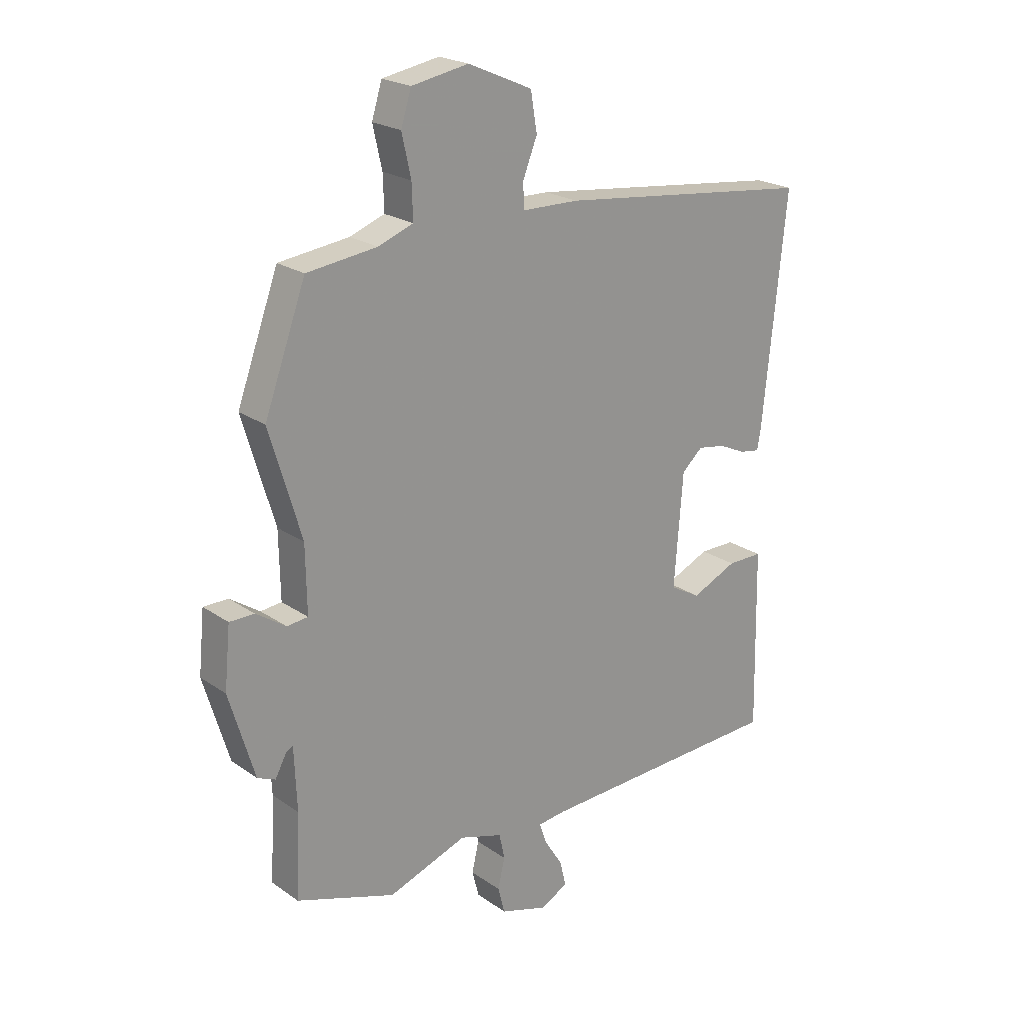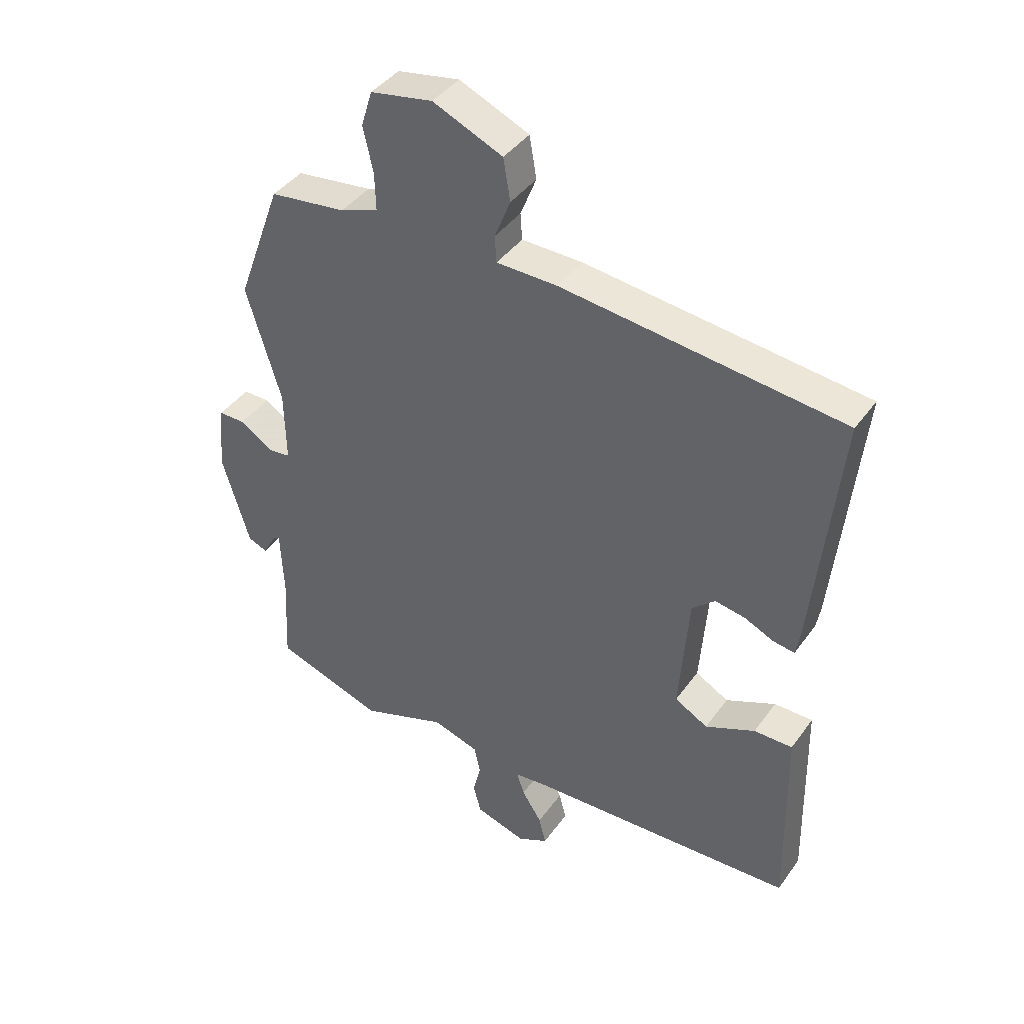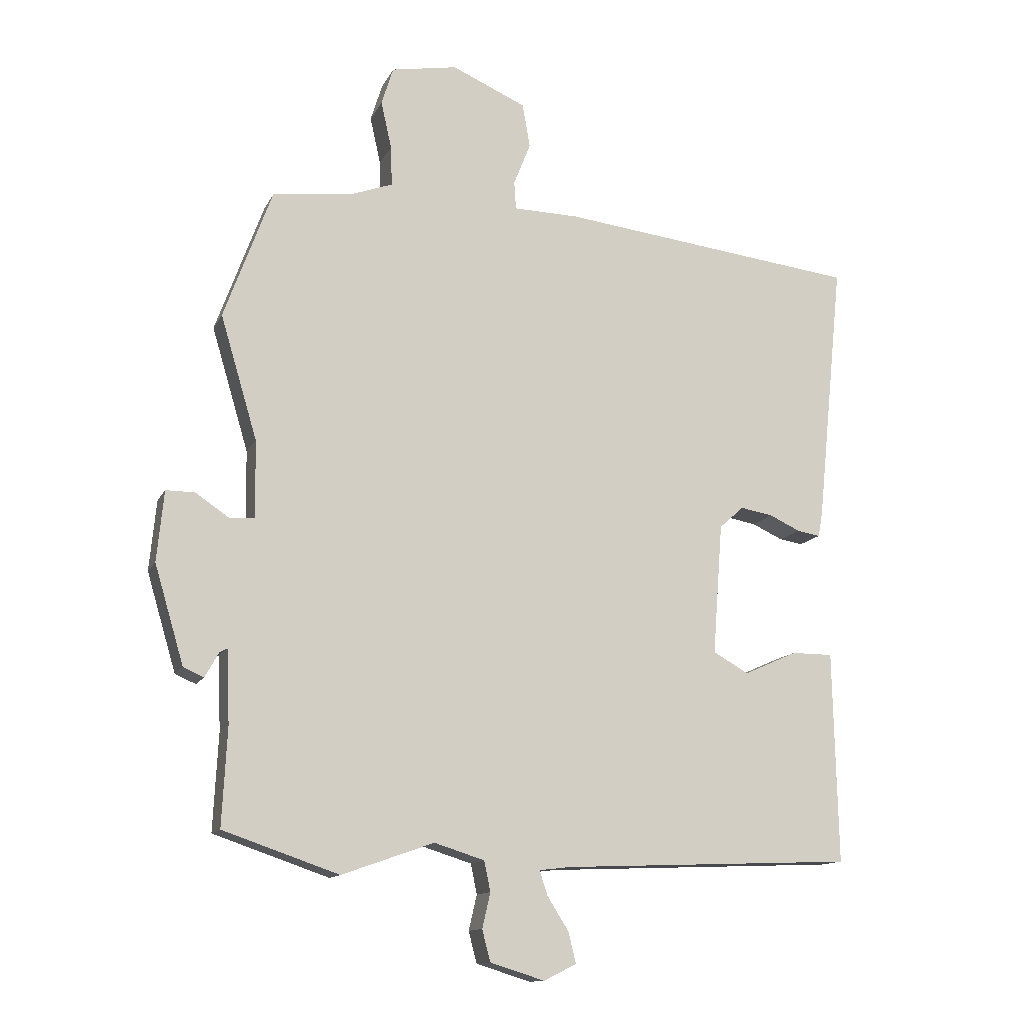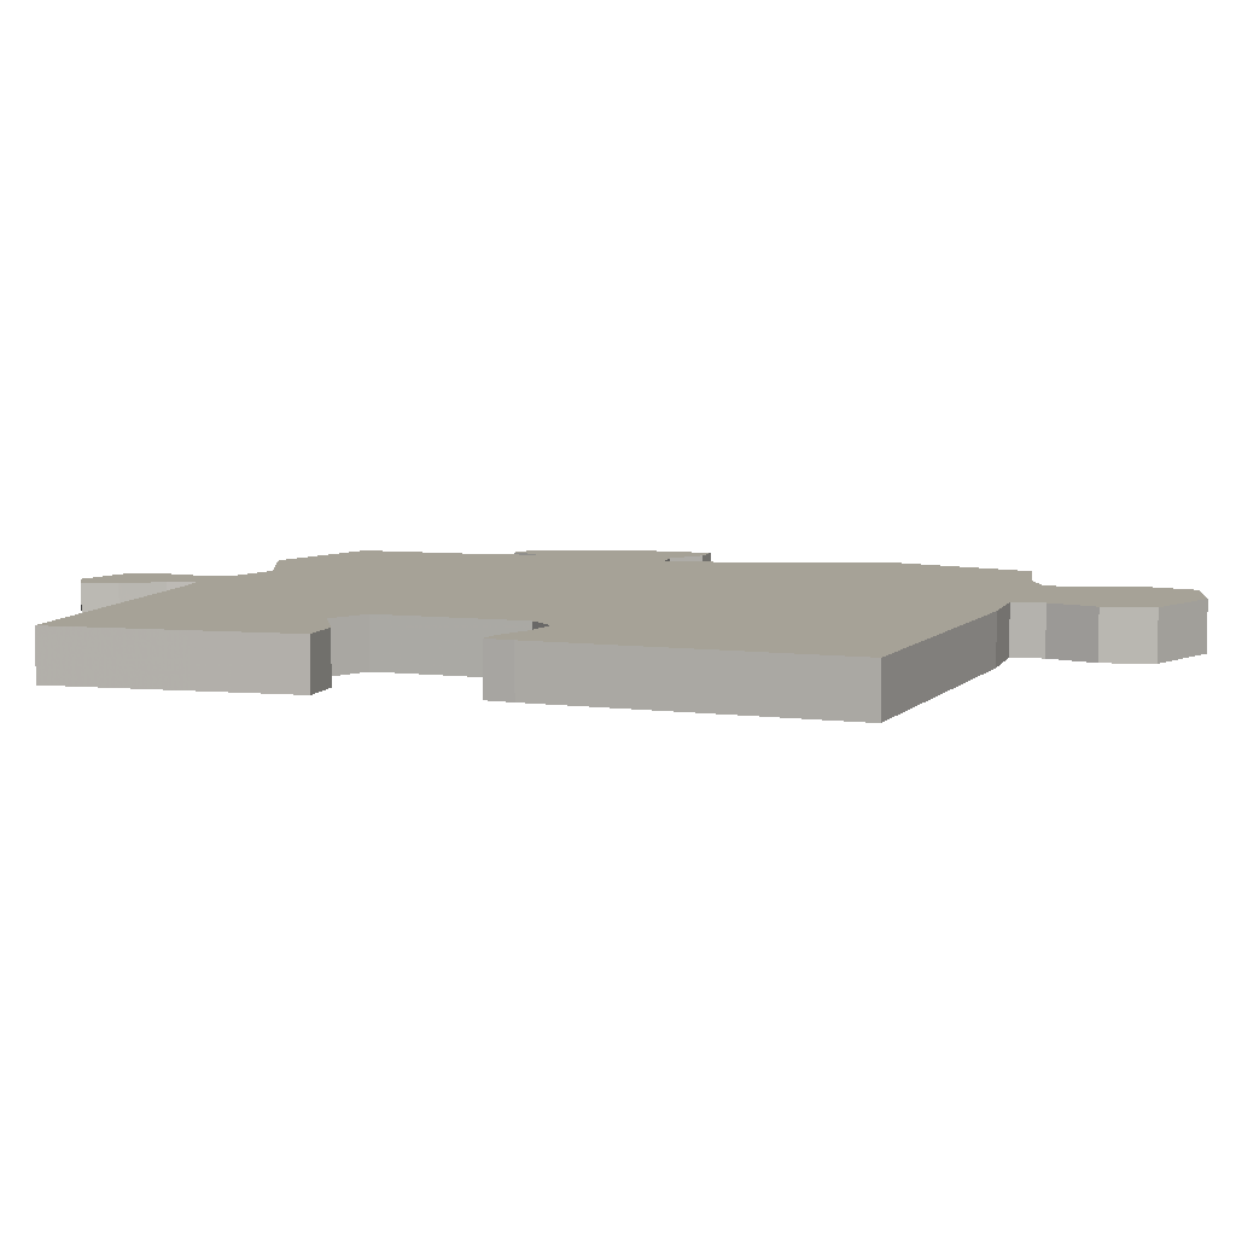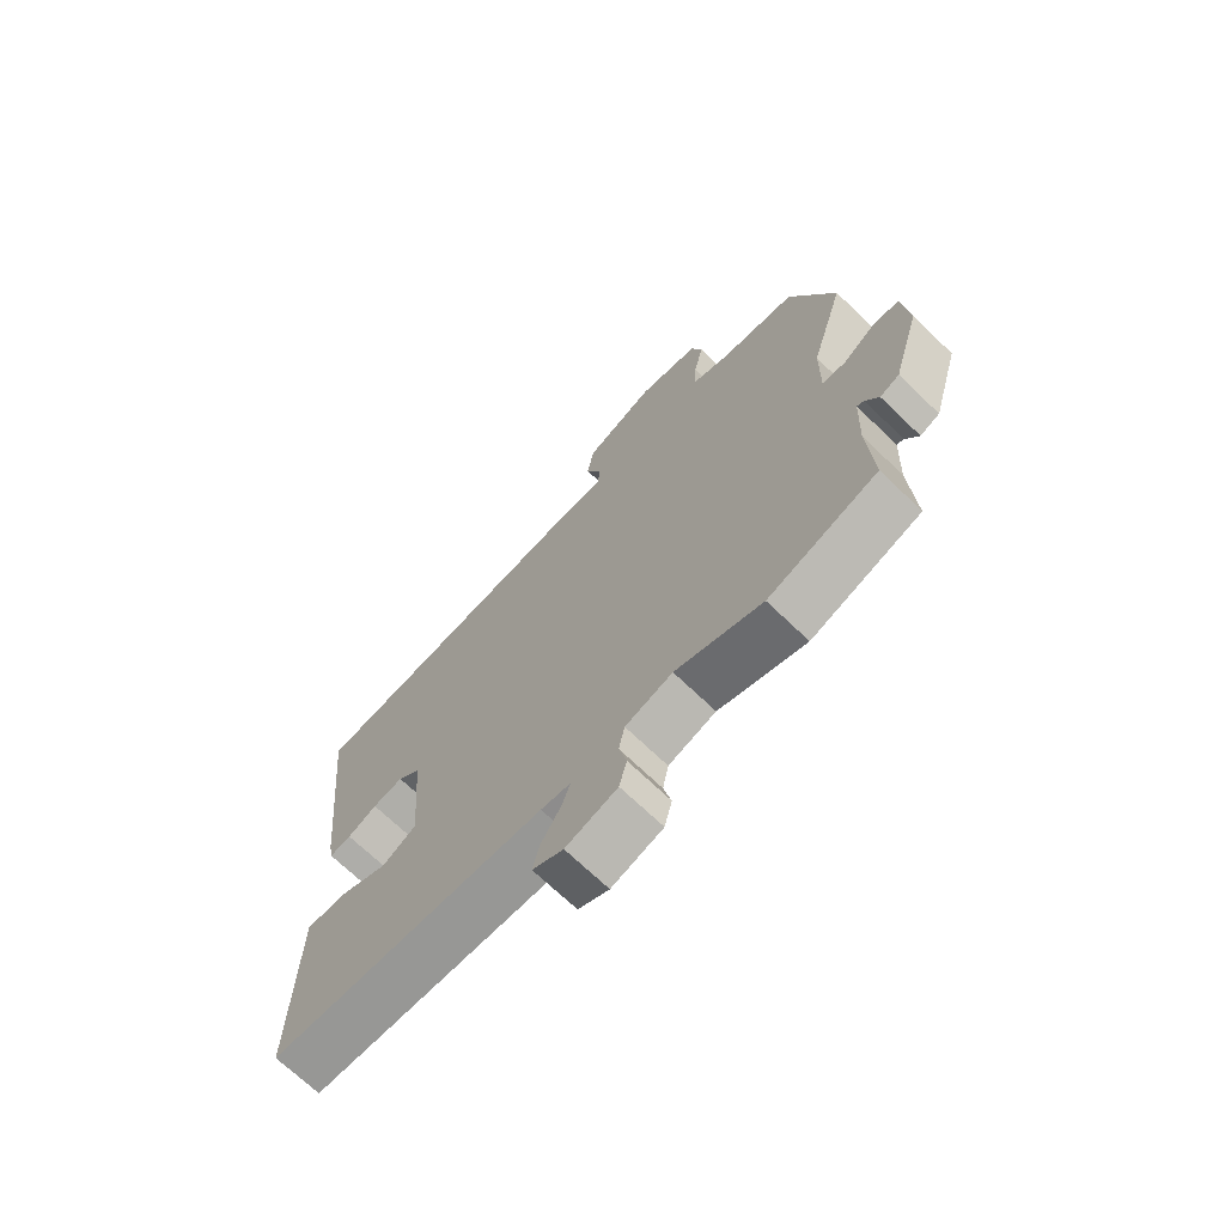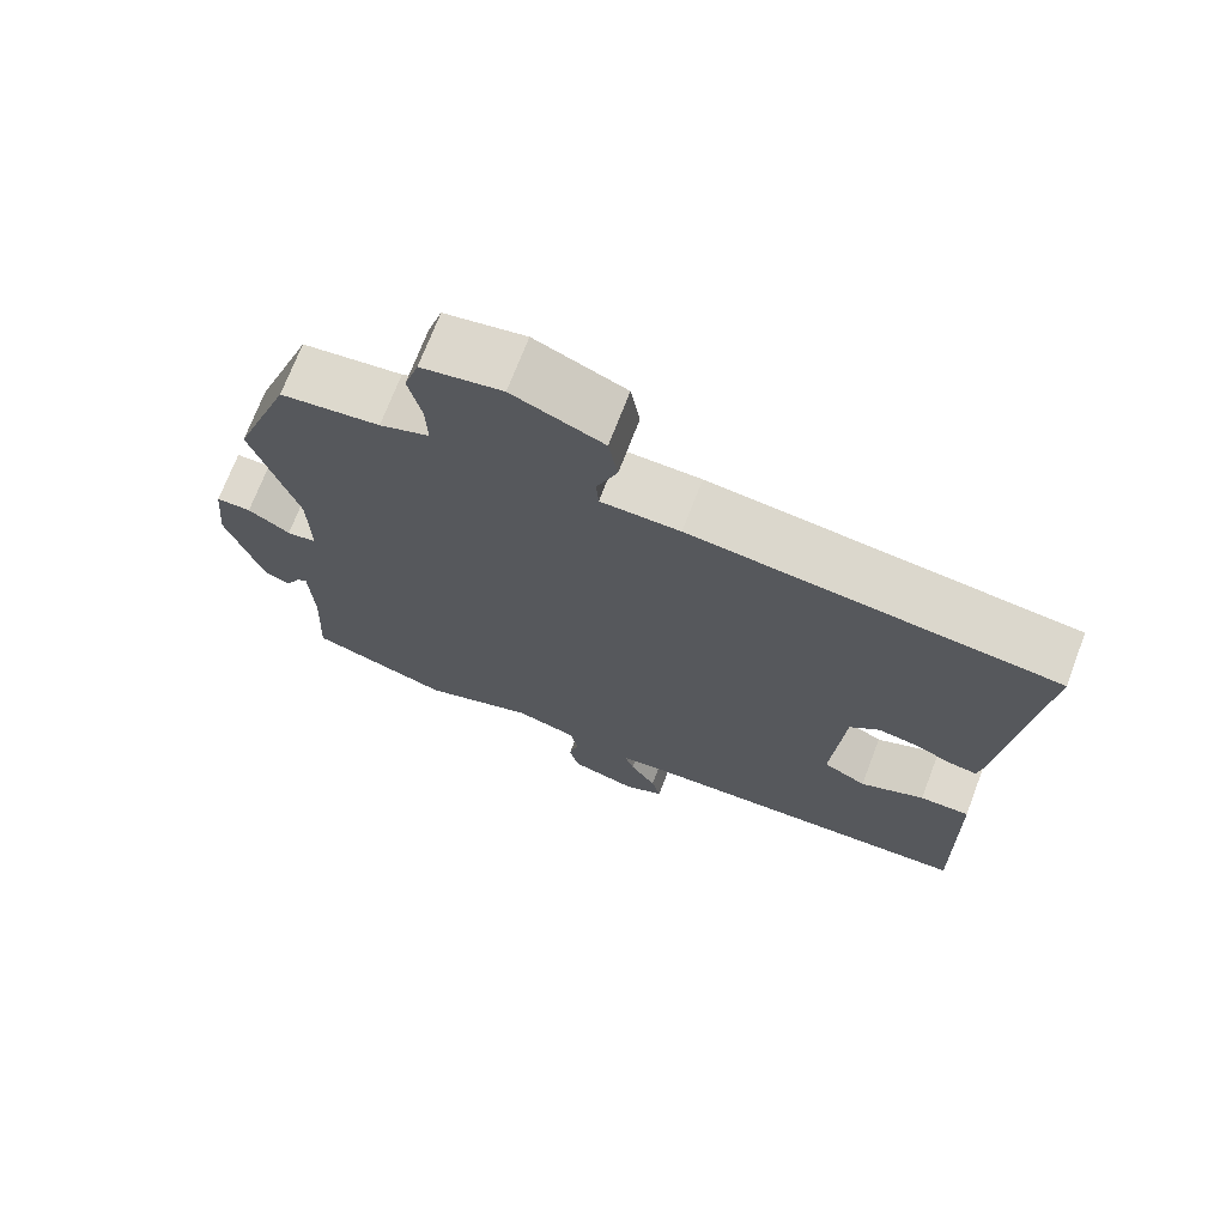
<metadata>
{"format":"obj","ext":"obj","renderer":"f3d","projection":"perspective","resolution":1024,"background":"white","views":[{"elev":22.1,"azim":140.1,"up":"+Z"},{"elev":41.1,"azim":-147.6,"up":"+Z"},{"elev":-13.0,"azim":161.8,"up":"+Z"},{"elev":6.5,"azim":-74.5,"up":"+Y"},{"elev":-70.0,"azim":46.1,"up":"+Z"},{"elev":71.6,"azim":-159.1,"up":"+Z"}]}
</metadata>
<code>
v 0.49 0.07 0.526
v 0.567 0.07 0.316
v 0.508 0.07 0.118
v 0.506 0.07 -0.005
v 0.545 0.07 -0.009
v 0.6 0.07 0.028
v 0.646 0.07 0.028
v 0.657 0.07 -0.085
v 0.61 0.07 -0.243
v 0.577 0.07 -0.257
v 0.555 0.07 -0.217
v 0.543 0.07 -0.211
v 0.538 0.07 -0.328
v 0.546 0.07 -0.484
v 0.361 0.07 -0.547
v 0.214 0.07 -0.495
v 0.134 0.07 -0.52
v 0.124 0.07 -0.568
v 0.137 0.07 -0.624
v 0.124 0.07 -0.674
v 0.037 0.07 -0.701
v -0.015 0.07 -0.675
v -0.003 0.07 -0.626
v 0.031 0.07 -0.572
v 0.044 0.07 -0.533
v -0.006 0.07 -0.527
v -0.473 0.07 -0.508
v -0.469 0.07 -0.316
v -0.466 0.07 -0.169
v -0.4 0.07 -0.169
v -0.315 0.07 -0.207
v -0.258 0.07 -0.175
v -0.274 0.07 0.035
v -0.313 0.07 0.07
v -0.365 0.07 0.061
v -0.415 0.07 0.038
v -0.452 0.07 0.032
v -0.459 0.07 0.072
v -0.502 0.07 0.492
v -0.022 0.07 0.548
v 0.082 0.07 0.55
v 0.085 0.07 0.595
v 0.058 0.07 0.663
v 0.07 0.07 0.734
v 0.189 0.07 0.786
v 0.295 0.07 0.767
v 0.314 0.07 0.706
v 0.297 0.07 0.63
v 0.295 0.07 0.566
v 0.36 0.07 0.542
v 0.49 0 0.526
v 0.567 0 0.316
v 0.508 0 0.118
v 0.506 0 -0.005
v 0.545 0 -0.009
v 0.6 0 0.028
v 0.646 0 0.028
v 0.657 0 -0.085
v 0.61 0 -0.243
v 0.577 0 -0.257
v 0.555 0 -0.217
v 0.543 0 -0.211
v 0.538 0 -0.328
v 0.546 0 -0.484
v 0.361 0 -0.547
v 0.214 0 -0.495
v 0.134 0 -0.52
v 0.124 0 -0.568
v 0.137 0 -0.624
v 0.124 0 -0.674
v 0.037 0 -0.701
v -0.015 0 -0.675
v -0.003 0 -0.626
v 0.031 0 -0.572
v 0.044 0 -0.533
v -0.006 0 -0.527
v -0.473 0 -0.508
v -0.469 0 -0.316
v -0.466 0 -0.169
v -0.4 0 -0.169
v -0.315 0 -0.207
v -0.258 0 -0.175
v -0.274 0 0.035
v -0.313 0 0.07
v -0.365 0 0.061
v -0.415 0 0.038
v -0.452 0 0.032
v -0.459 0 0.072
v -0.502 0 0.492
v -0.022 0 0.548
v 0.082 0 0.55
v 0.085 0 0.595
v 0.058 0 0.663
v 0.07 0 0.734
v 0.189 0 0.786
v 0.295 0 0.767
v 0.314 0 0.706
v 0.297 0 0.63
v 0.295 0 0.566
v 0.36 0 0.542
f 46 47 48
f 45 46 48
f 44 45 48
f 43 44 48
f 42 43 48
f 41 42 48 49
f 39 40 41
f 38 39 41
f 37 38 41
f 36 37 41
f 35 36 41
f 41 49 50
f 35 41 50
f 34 35 50
f 28 29 30 31
f 28 31 32
f 27 28 32
f 26 27 32
f 25 26 32 33
f 22 23 24
f 21 22 24
f 20 21 24
f 19 20 24
f 18 19 24
f 17 18 24 25
f 16 17 25 33
f 15 16 33
f 14 15 33
f 13 14 33
f 9 10 11
f 8 9 11
f 7 8 11
f 6 7 11
f 5 6 11
f 4 5 11 12
f 1 2 3
f 50 1 3
f 34 50 3
f 33 34 3
f 4 12 13 33
f 3 4 33
f 98 97 96
f 98 96 95
f 98 95 94
f 98 94 93
f 98 93 92
f 99 98 92 91
f 91 90 89
f 91 89 88
f 91 88 87
f 91 87 86
f 91 86 85
f 100 99 91
f 100 91 85
f 100 85 84
f 81 80 79 78
f 82 81 78
f 82 78 77
f 82 77 76
f 83 82 76 75
f 74 73 72
f 74 72 71
f 74 71 70
f 74 70 69
f 74 69 68
f 75 74 68 67
f 83 75 67 66
f 83 66 65
f 83 65 64
f 83 64 63
f 61 60 59
f 61 59 58
f 61 58 57
f 61 57 56
f 61 56 55
f 62 61 55 54
f 53 52 51
f 53 51 100
f 53 100 84
f 53 84 83
f 83 63 62 54
f 83 54 53
f 1 51 52 2
f 2 52 53 3
f 3 53 54 4
f 4 54 55 5
f 5 55 56 6
f 6 56 57 7
f 7 57 58 8
f 8 58 59 9
f 9 59 60 10
f 10 60 61 11
f 11 61 62 12
f 12 62 63 13
f 13 63 64 14
f 14 64 65 15
f 15 65 66 16
f 16 66 67 17
f 17 67 68 18
f 18 68 69 19
f 19 69 70 20
f 20 70 71 21
f 21 71 72 22
f 22 72 73 23
f 23 73 74 24
f 24 74 75 25
f 25 75 76 26
f 26 76 77 27
f 27 77 78 28
f 28 78 79 29
f 29 79 80 30
f 30 80 81 31
f 31 81 82 32
f 32 82 83 33
f 33 83 84 34
f 34 84 85 35
f 35 85 86 36
f 36 86 87 37
f 37 87 88 38
f 38 88 89 39
f 39 89 90 40
f 40 90 91 41
f 41 91 92 42
f 42 92 93 43
f 43 93 94 44
f 44 94 95 45
f 45 95 96 46
f 46 96 97 47
f 47 97 98 48
f 48 98 99 49
f 49 99 100 50
f 50 100 51 1

</code>
